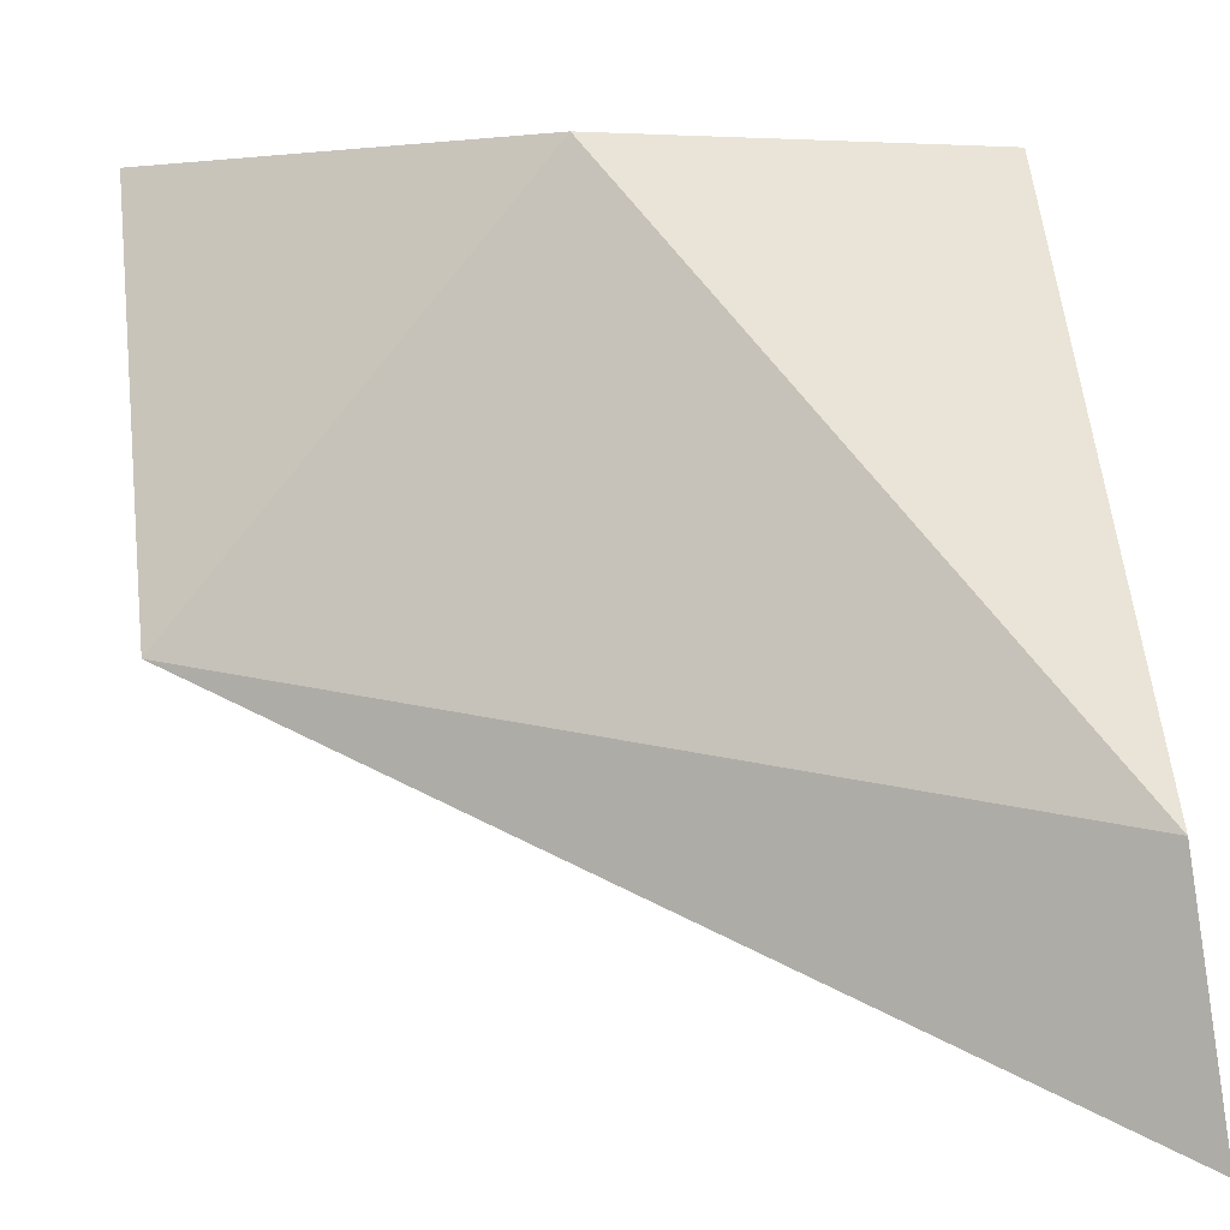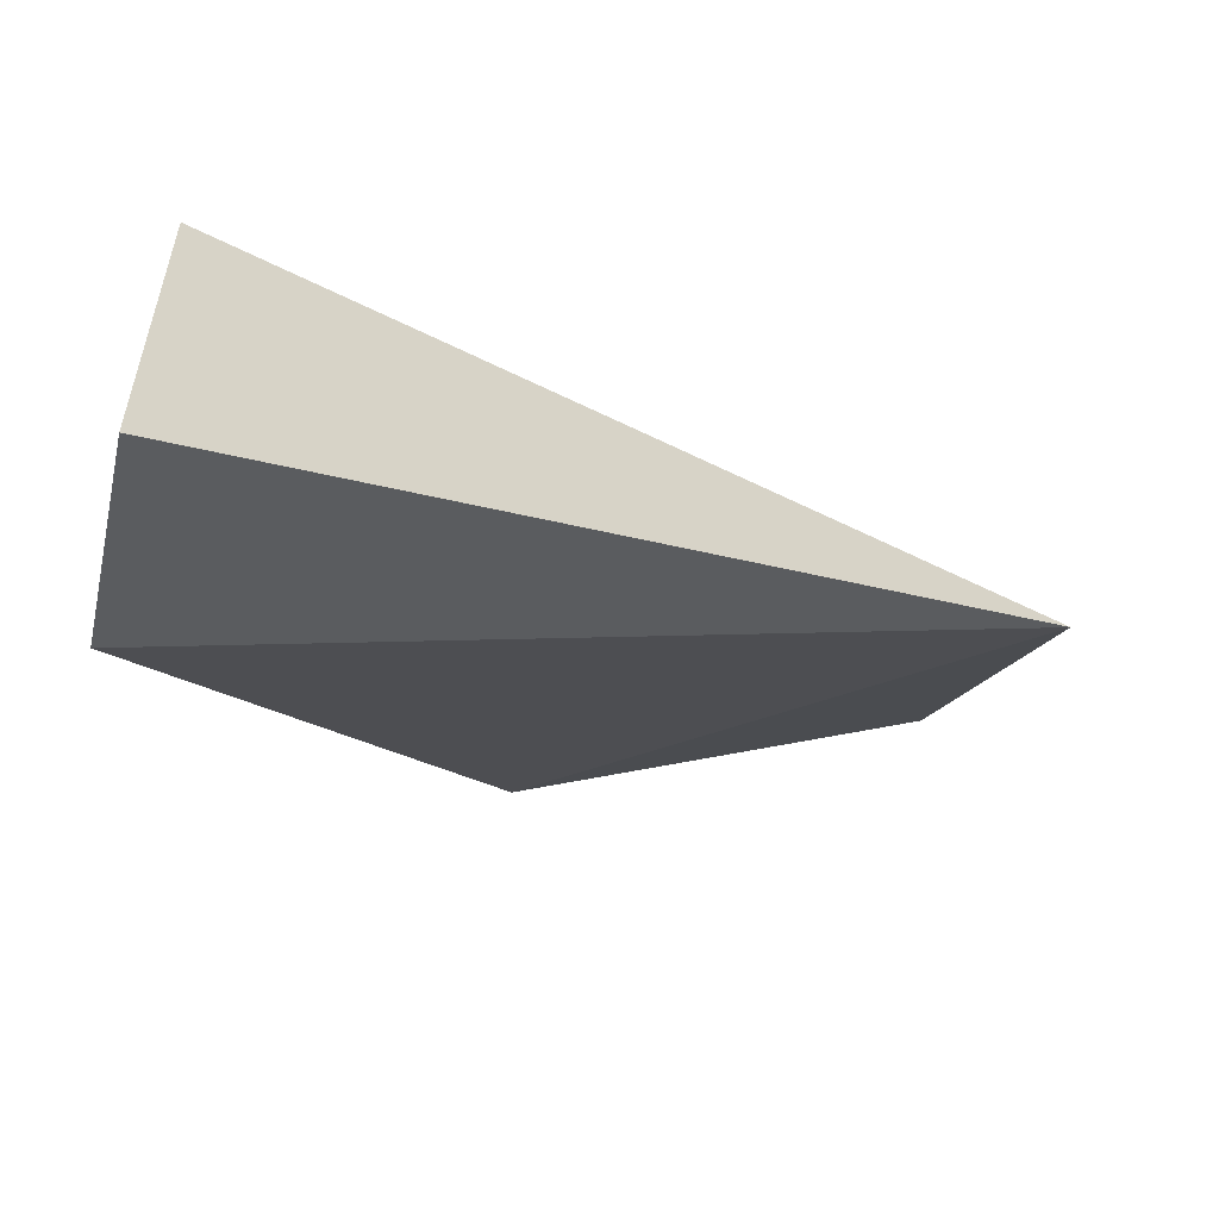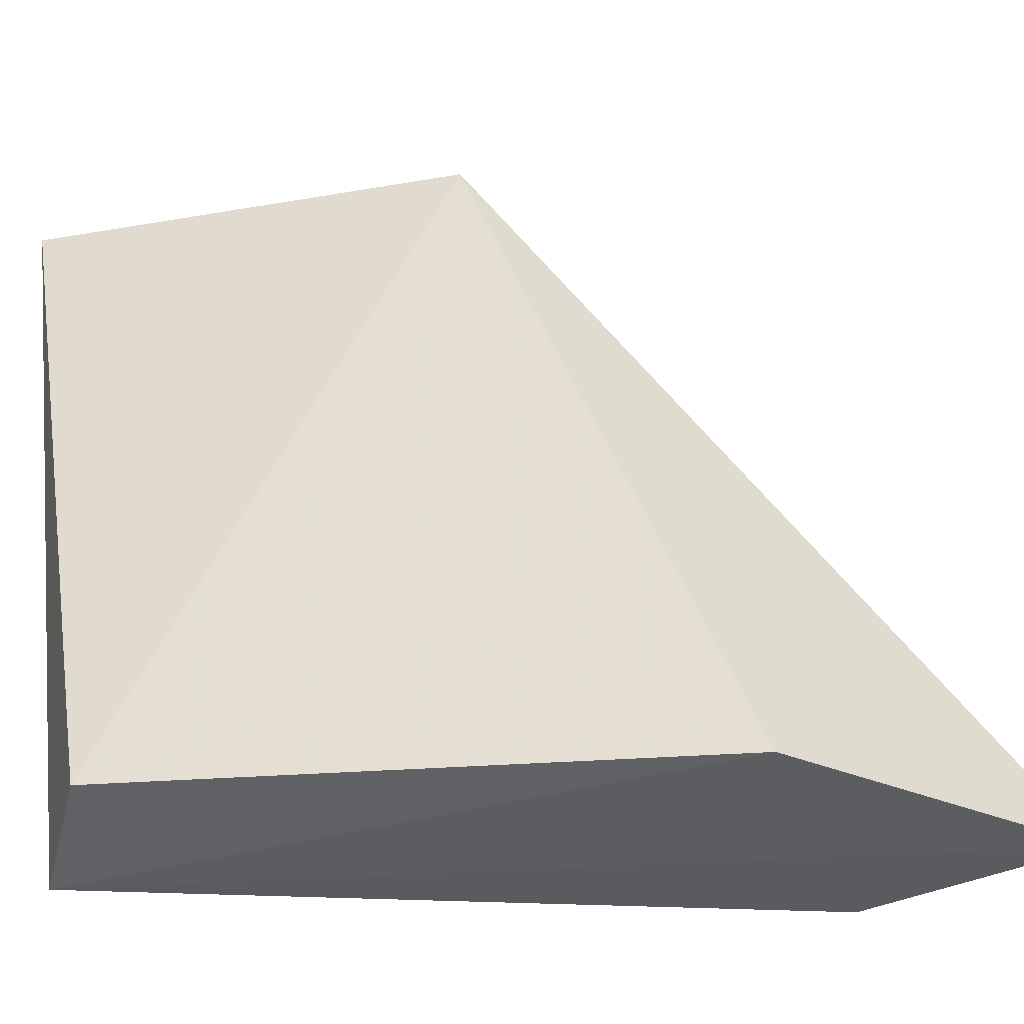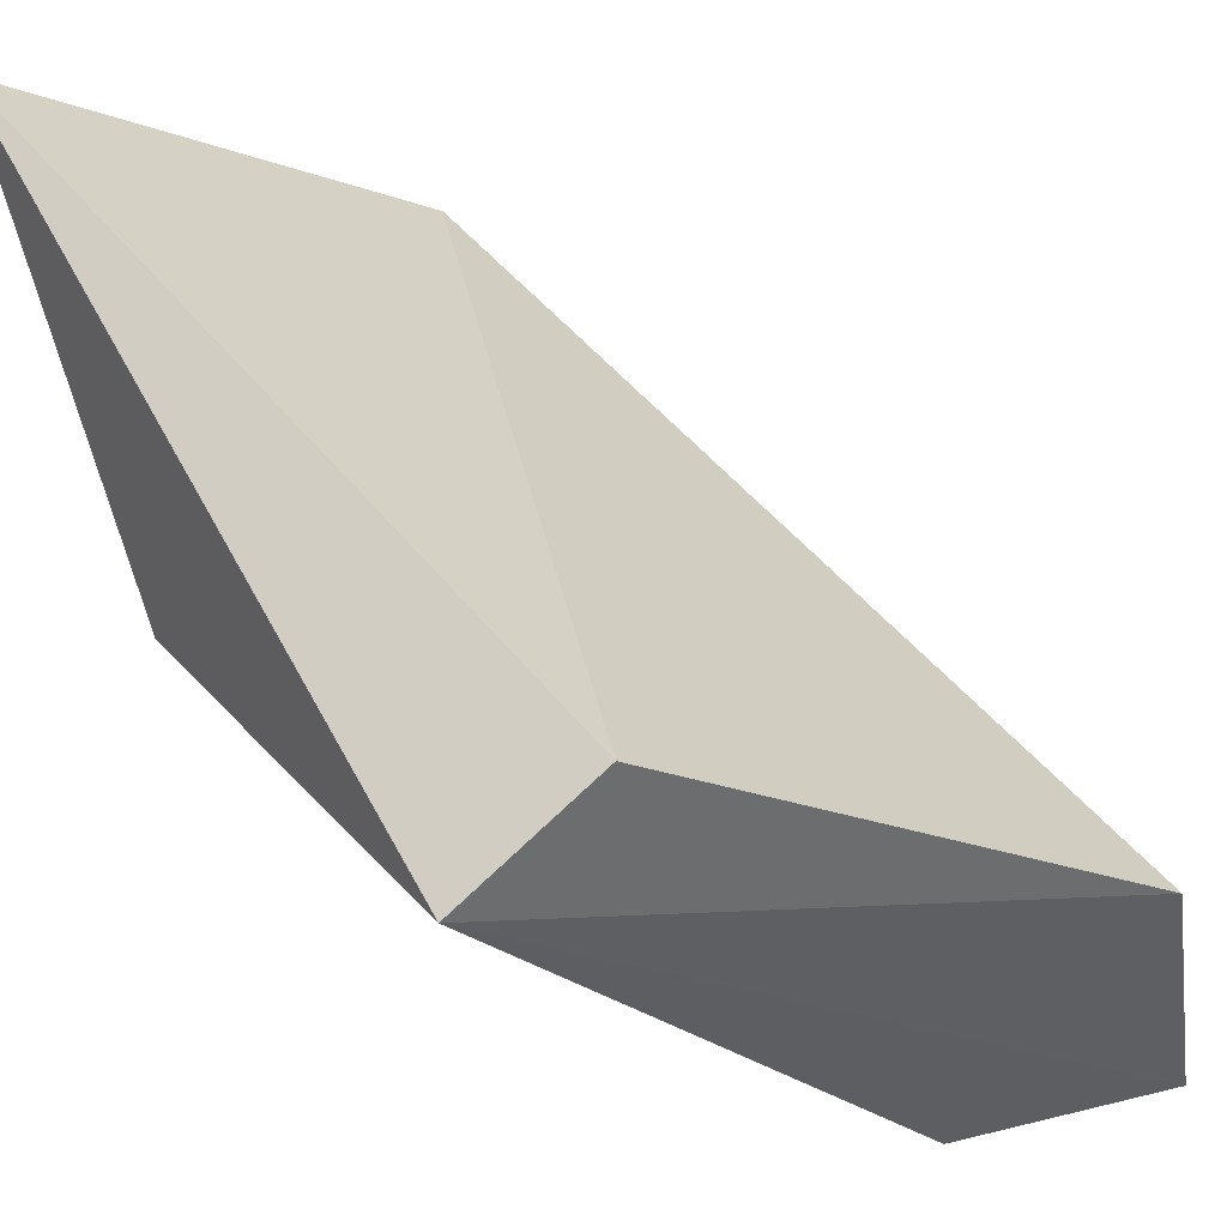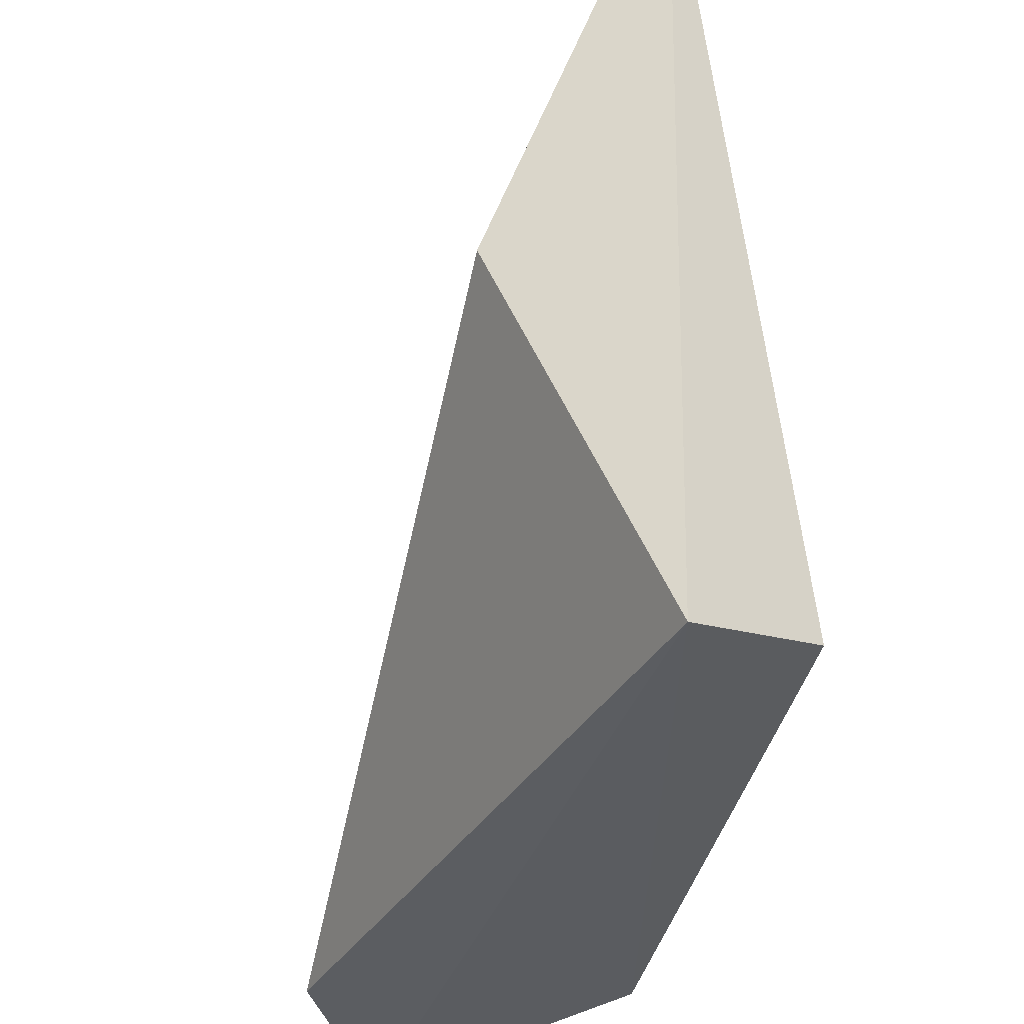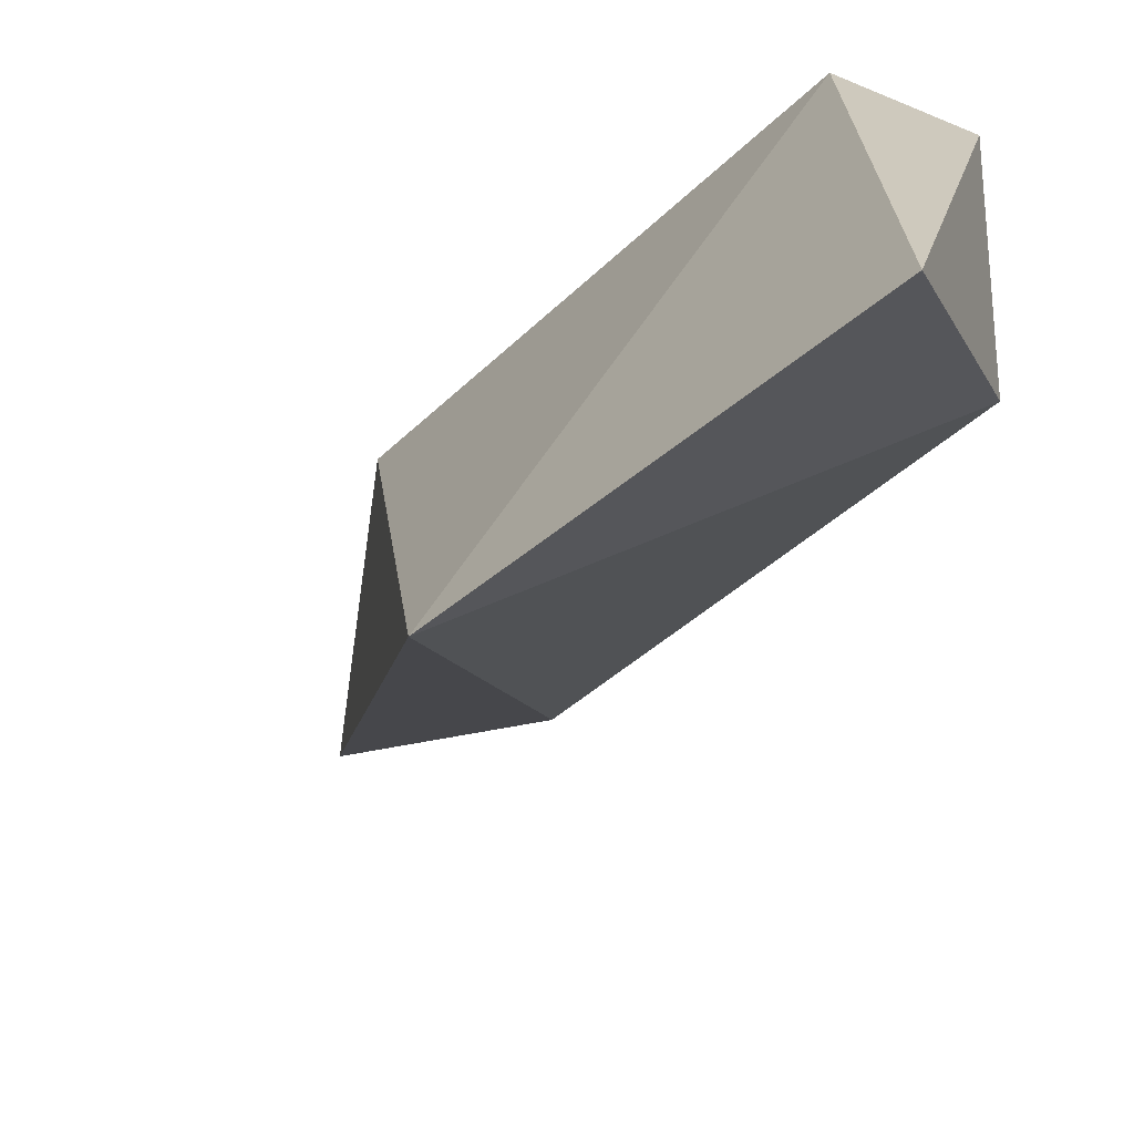
<metadata>
{"format":"obj","ext":"obj","renderer":"f3d","projection":"perspective","resolution":1024,"background":"white","views":[{"elev":-74.6,"azim":97.4,"up":"+Y"},{"elev":-51.4,"azim":-102.6,"up":"+Y"},{"elev":-33.0,"azim":-127.4,"up":"+Z"},{"elev":54.0,"azim":157.4,"up":"+Y"},{"elev":-35.6,"azim":119.8,"up":"+Z"},{"elev":18.9,"azim":16.1,"up":"+Y"}]}
</metadata>
<code>
v 0.6782 0.9988 0.04443
v 0.9482 0.9953 1
v 0.09619 0.47 0.01244
v 0.3265 0.1306 0.001536
v 0.85 0.9263 0
v 0.02857 0.04388 1.645e-24
v 0.9529 0.7419 0.4867
v 0.4814 0.6164 1
f 2 8 7
f 8 2 1
f 5 2 7
f 2 5 1
f 8 3 6
f 3 8 1
f 3 5 6
f 5 3 1
f 5 4 6
f 4 5 7
f 4 8 6
f 8 4 7

</code>
